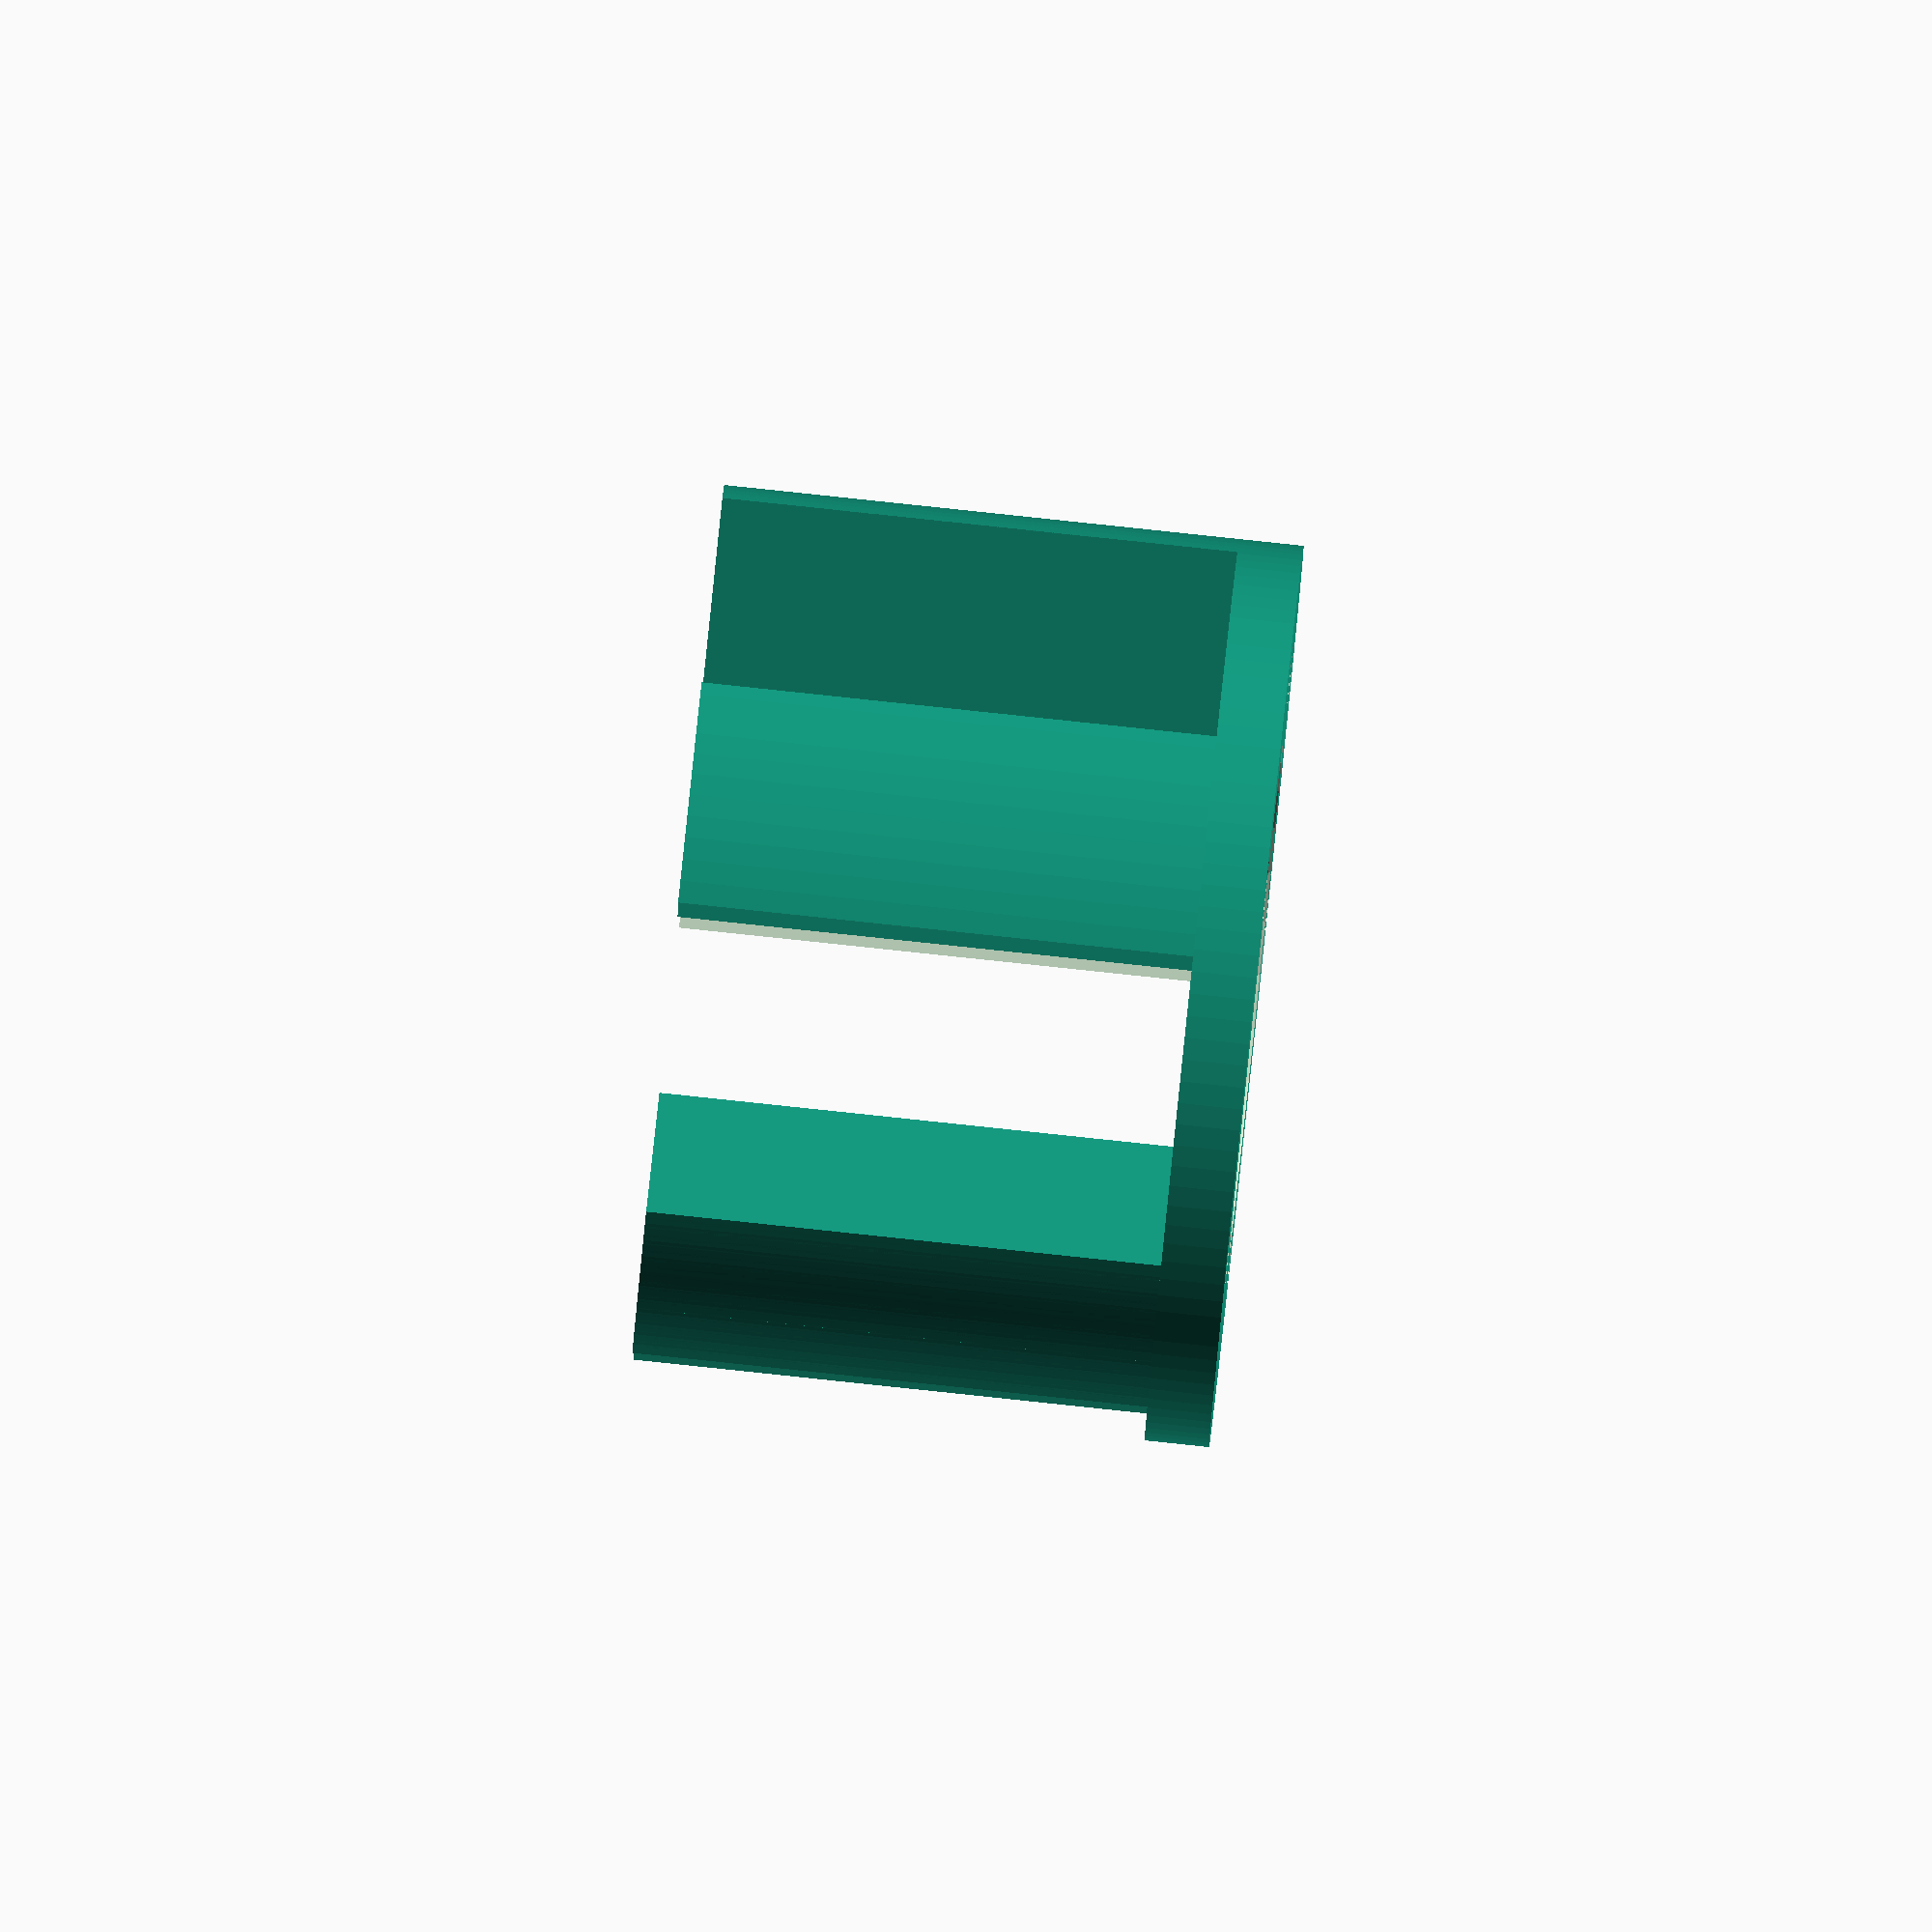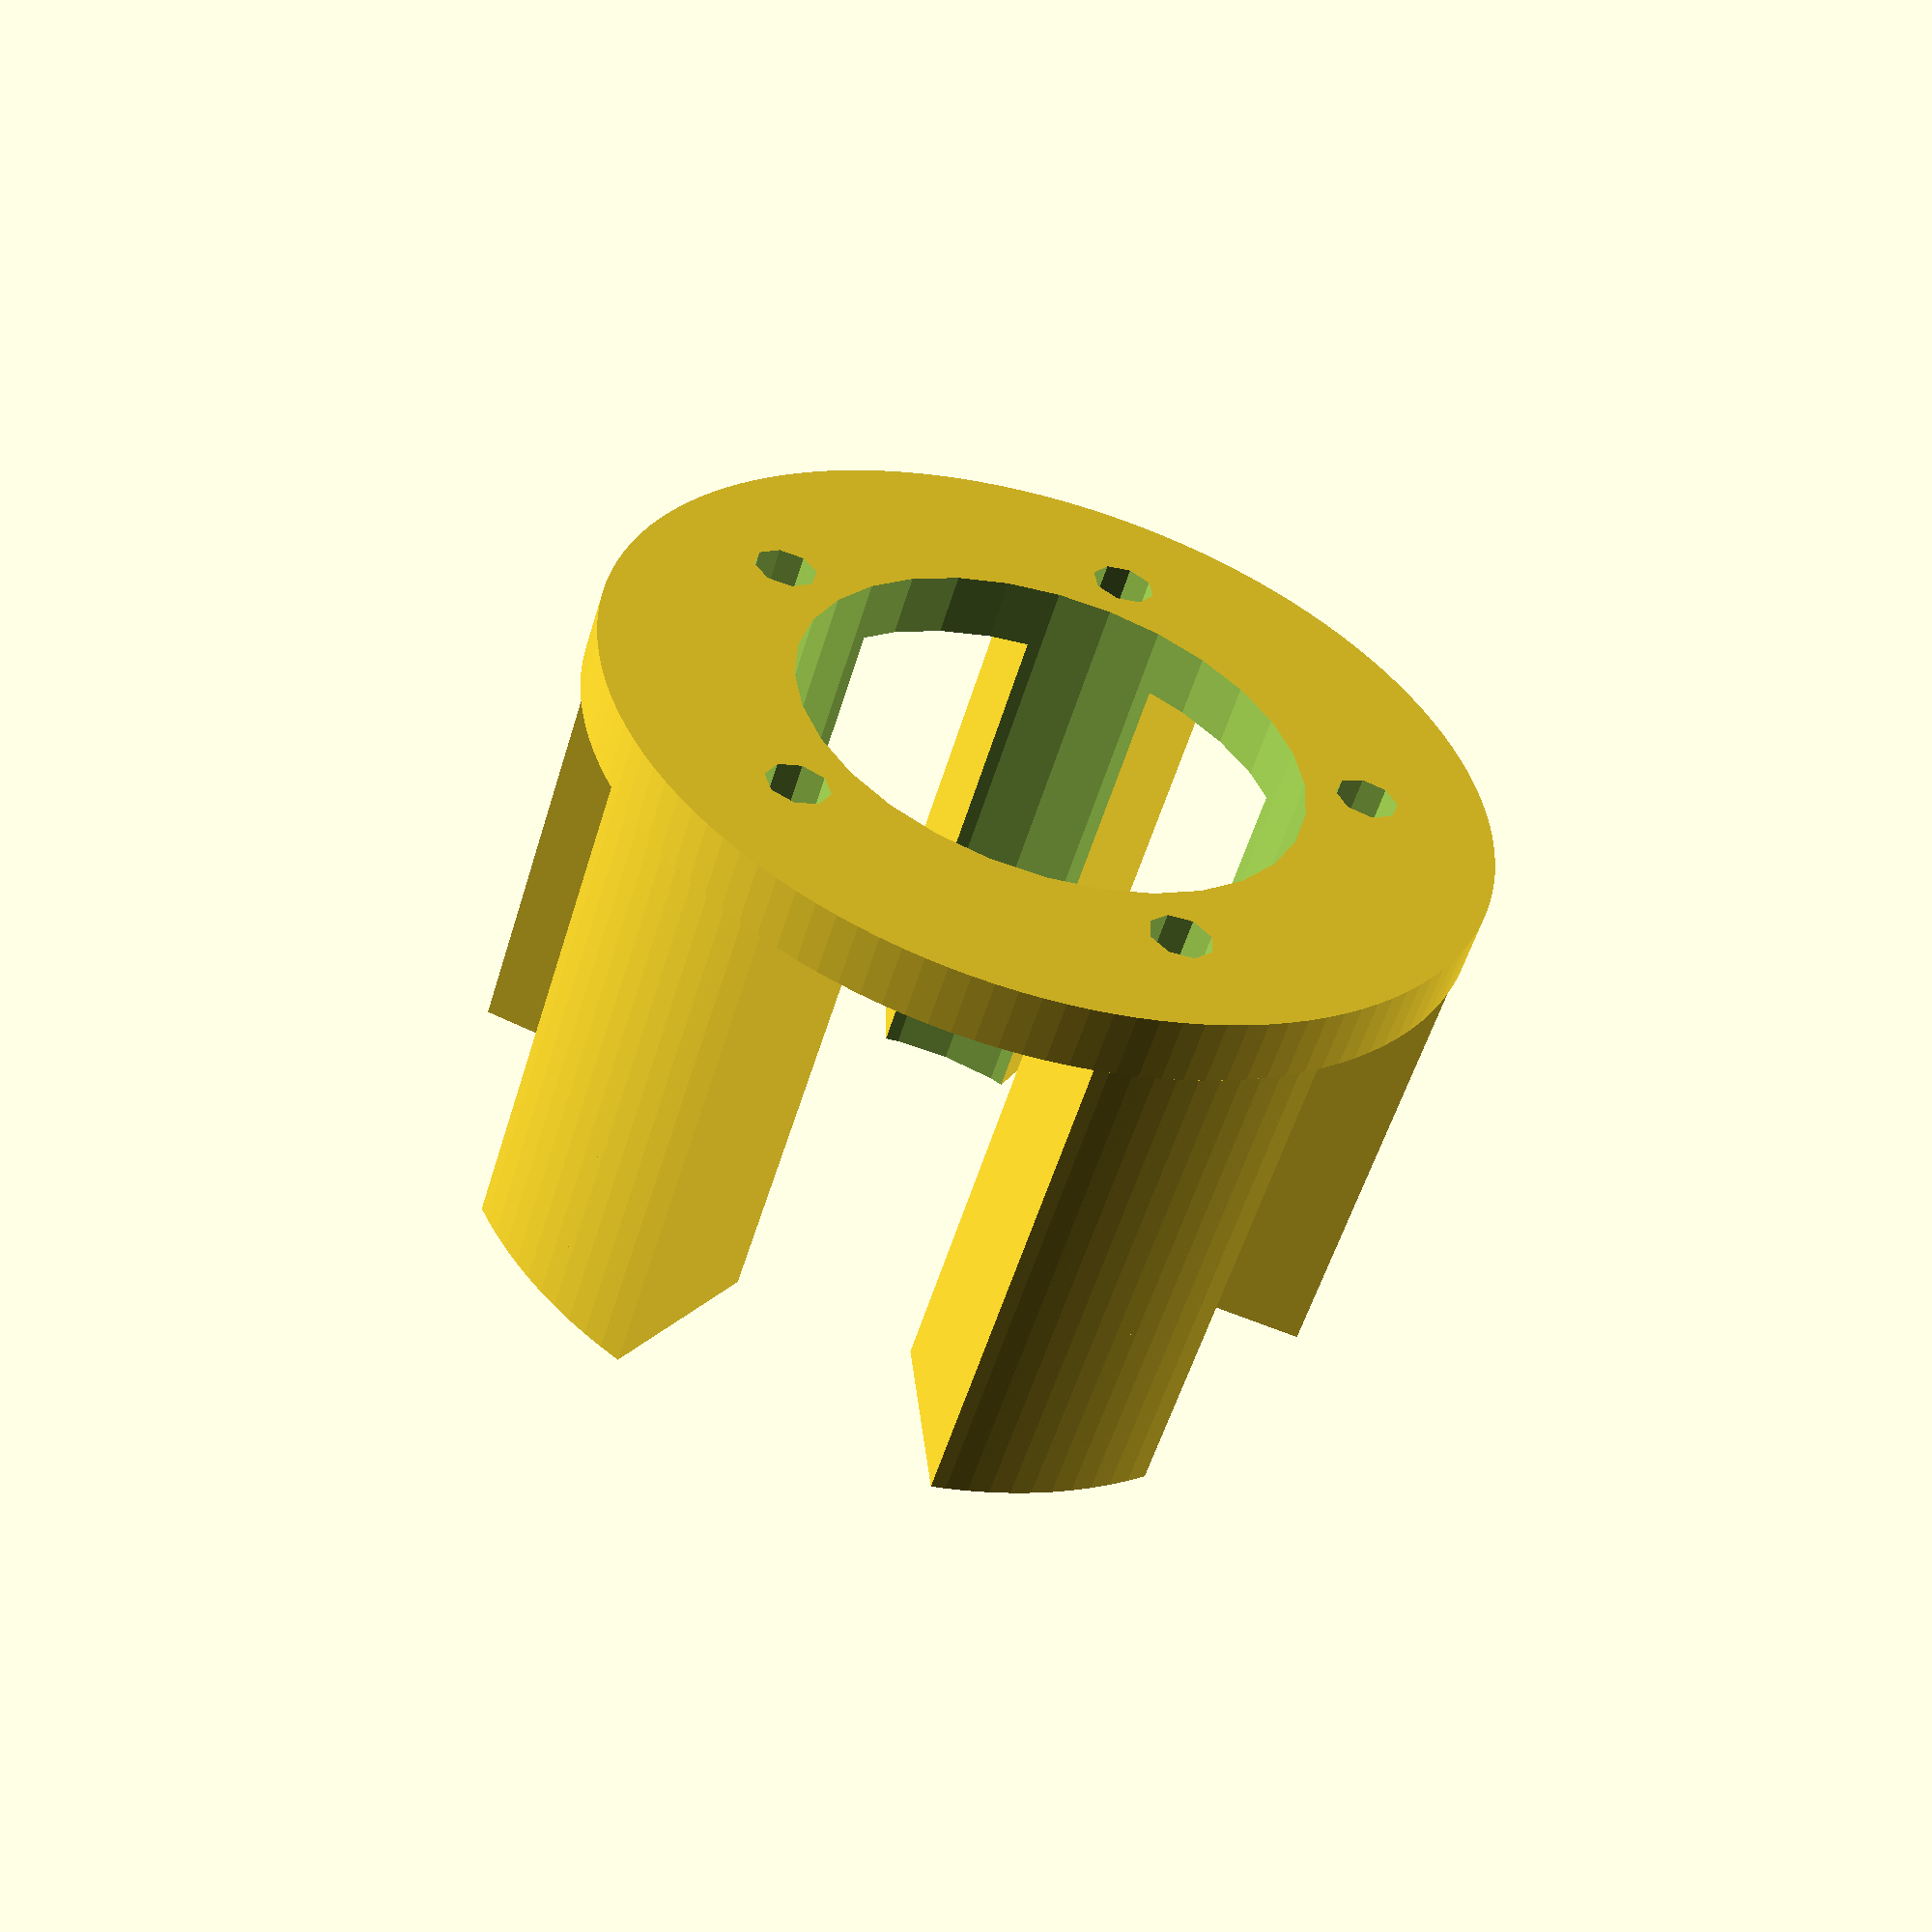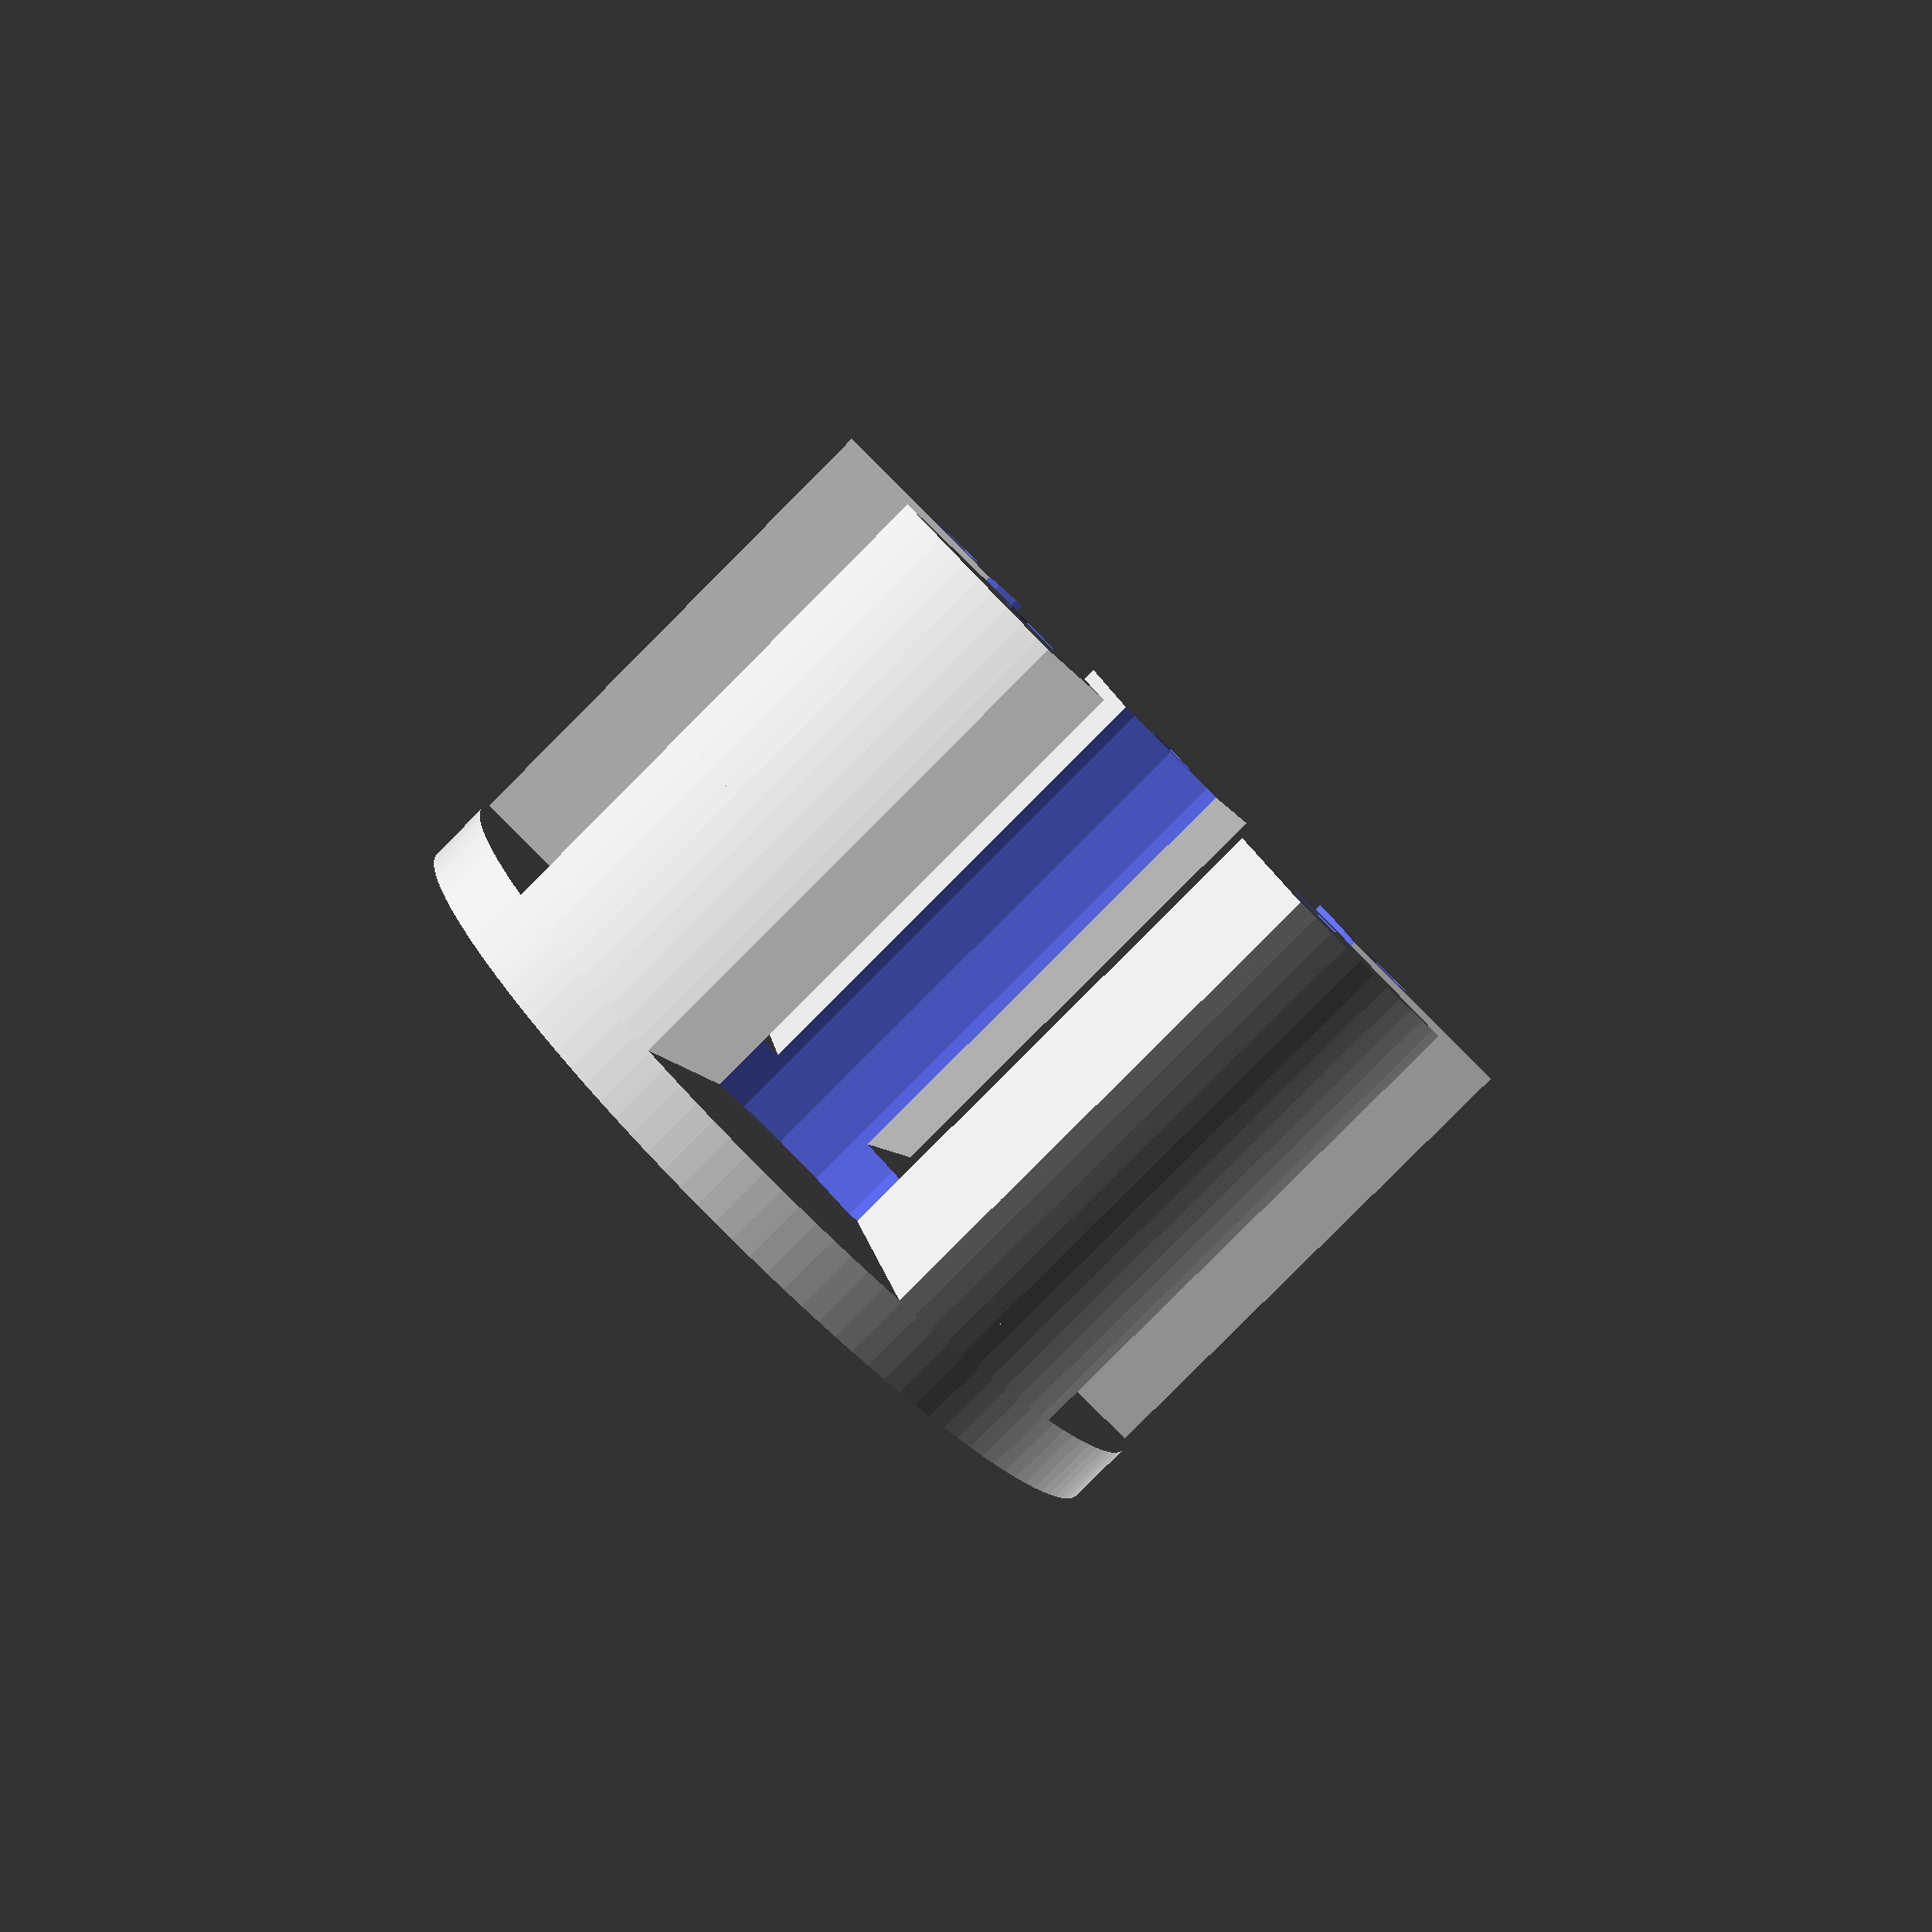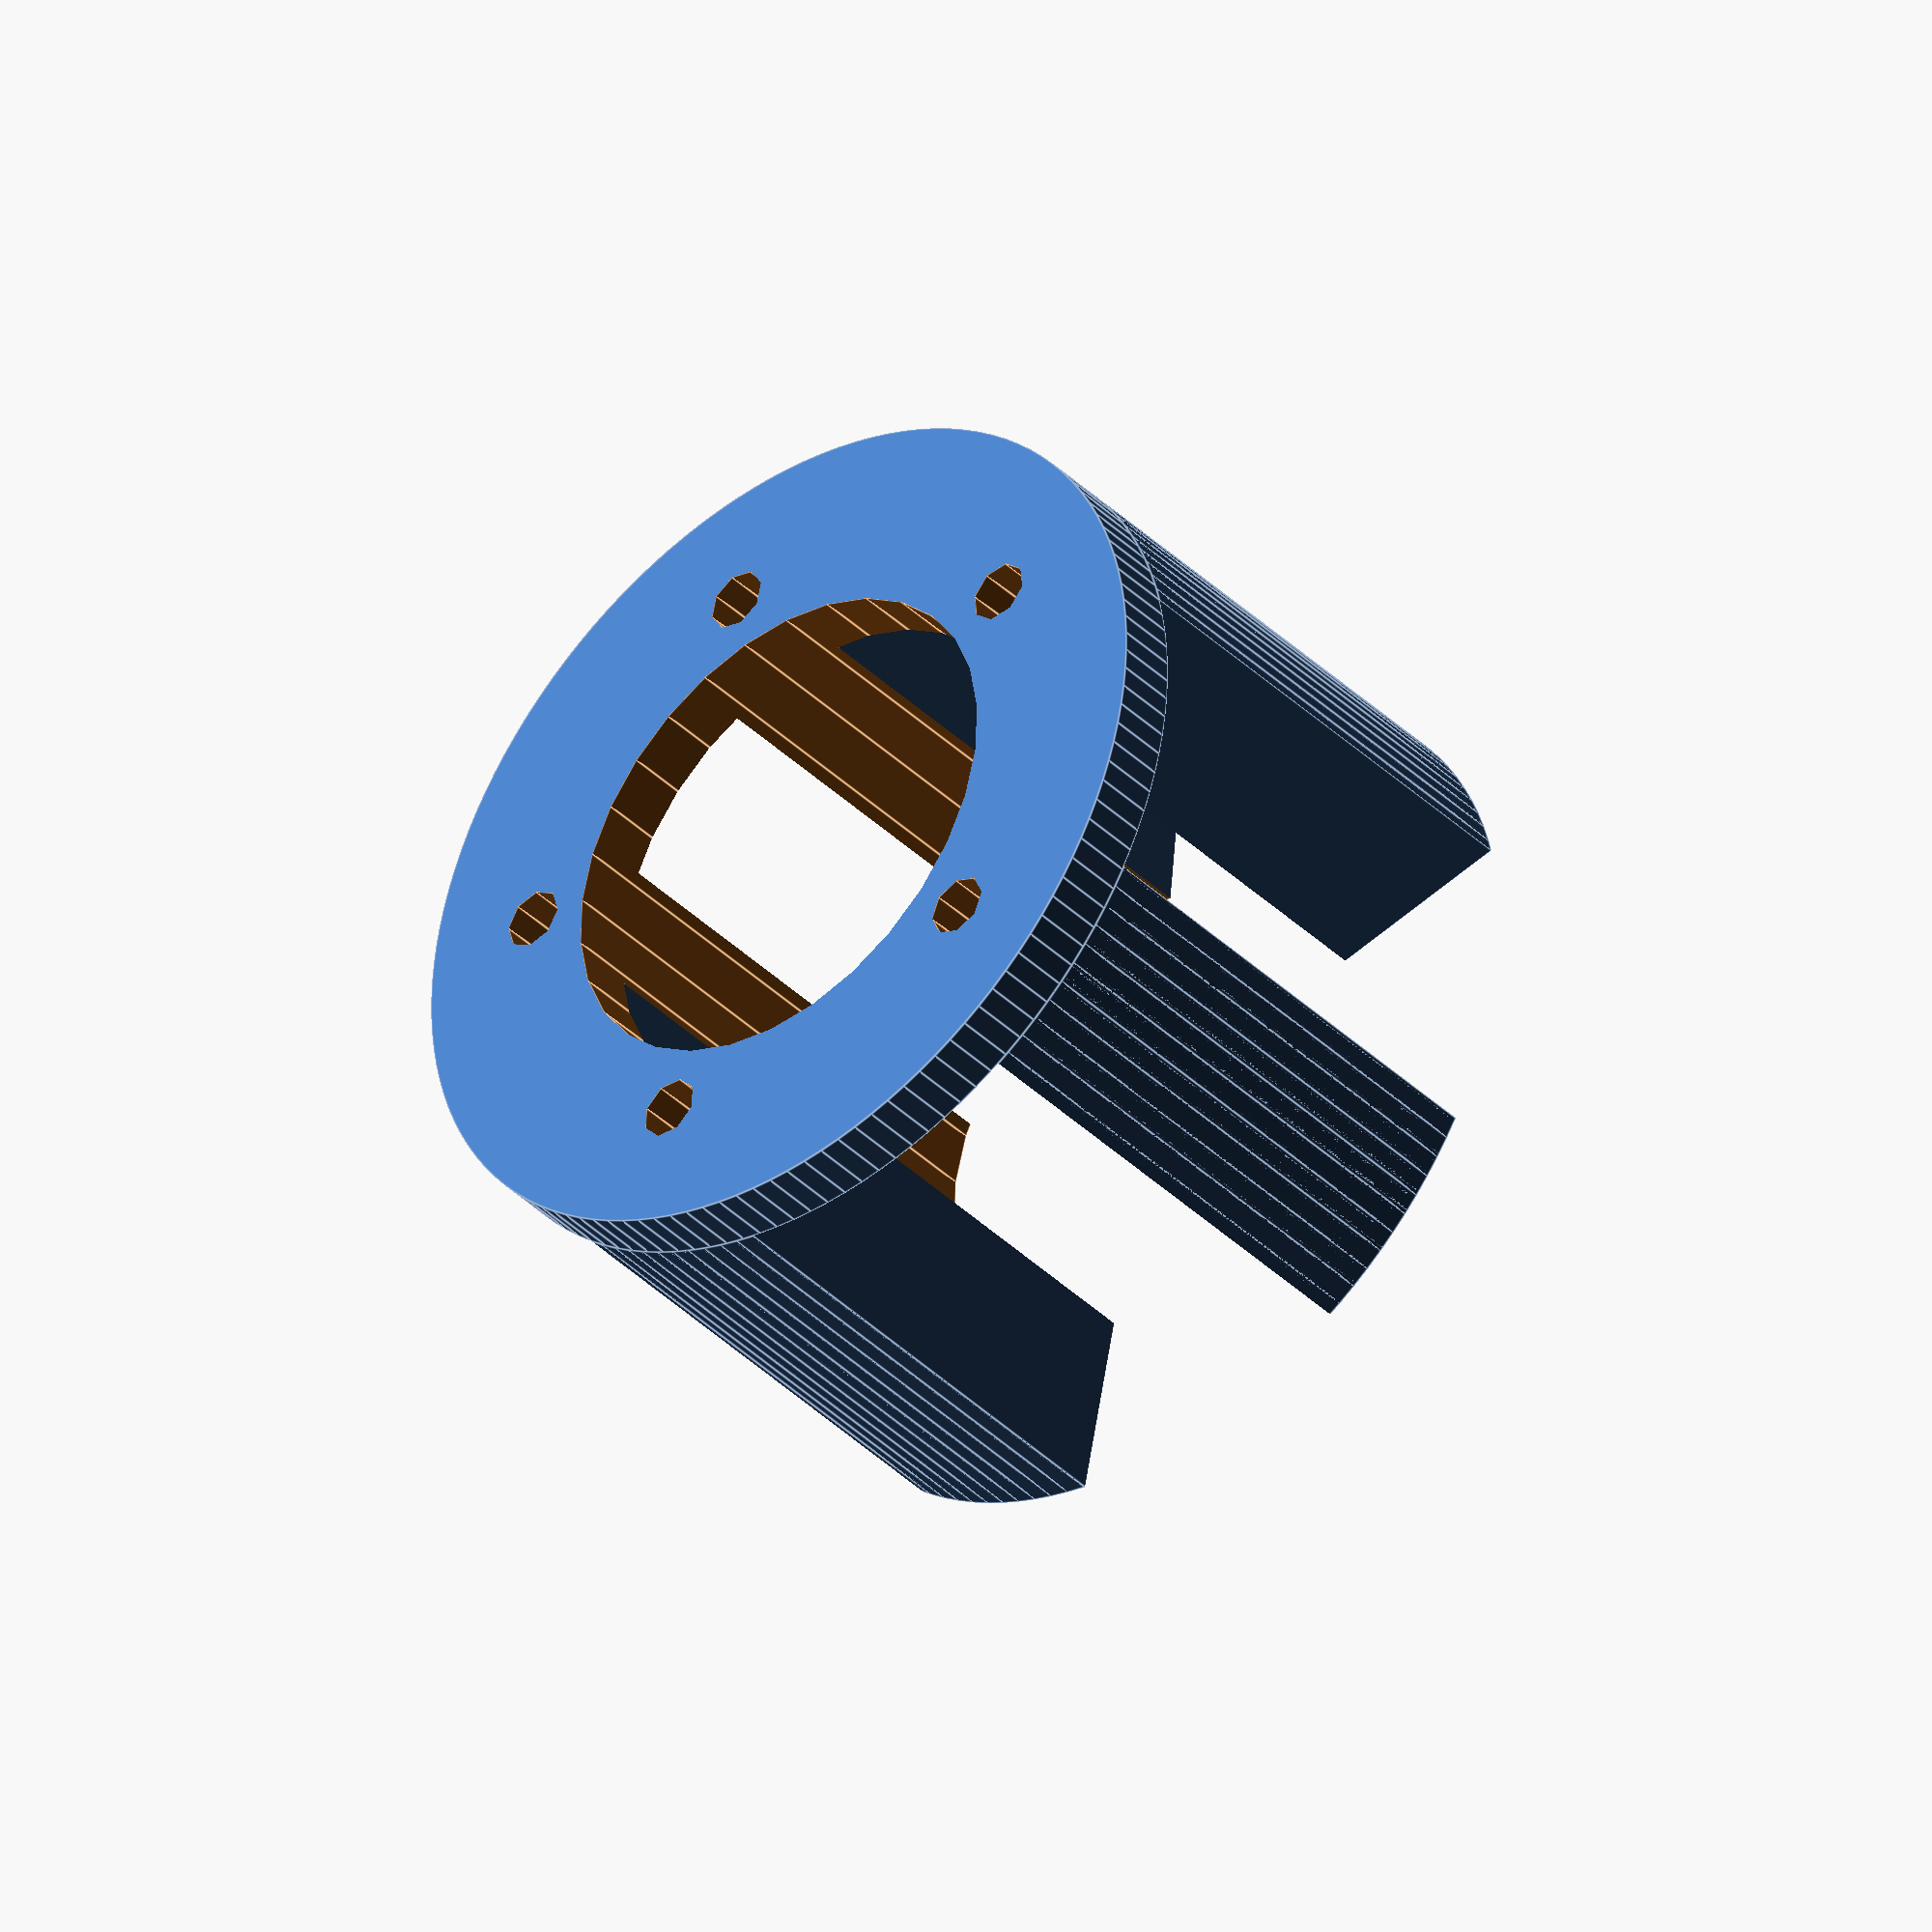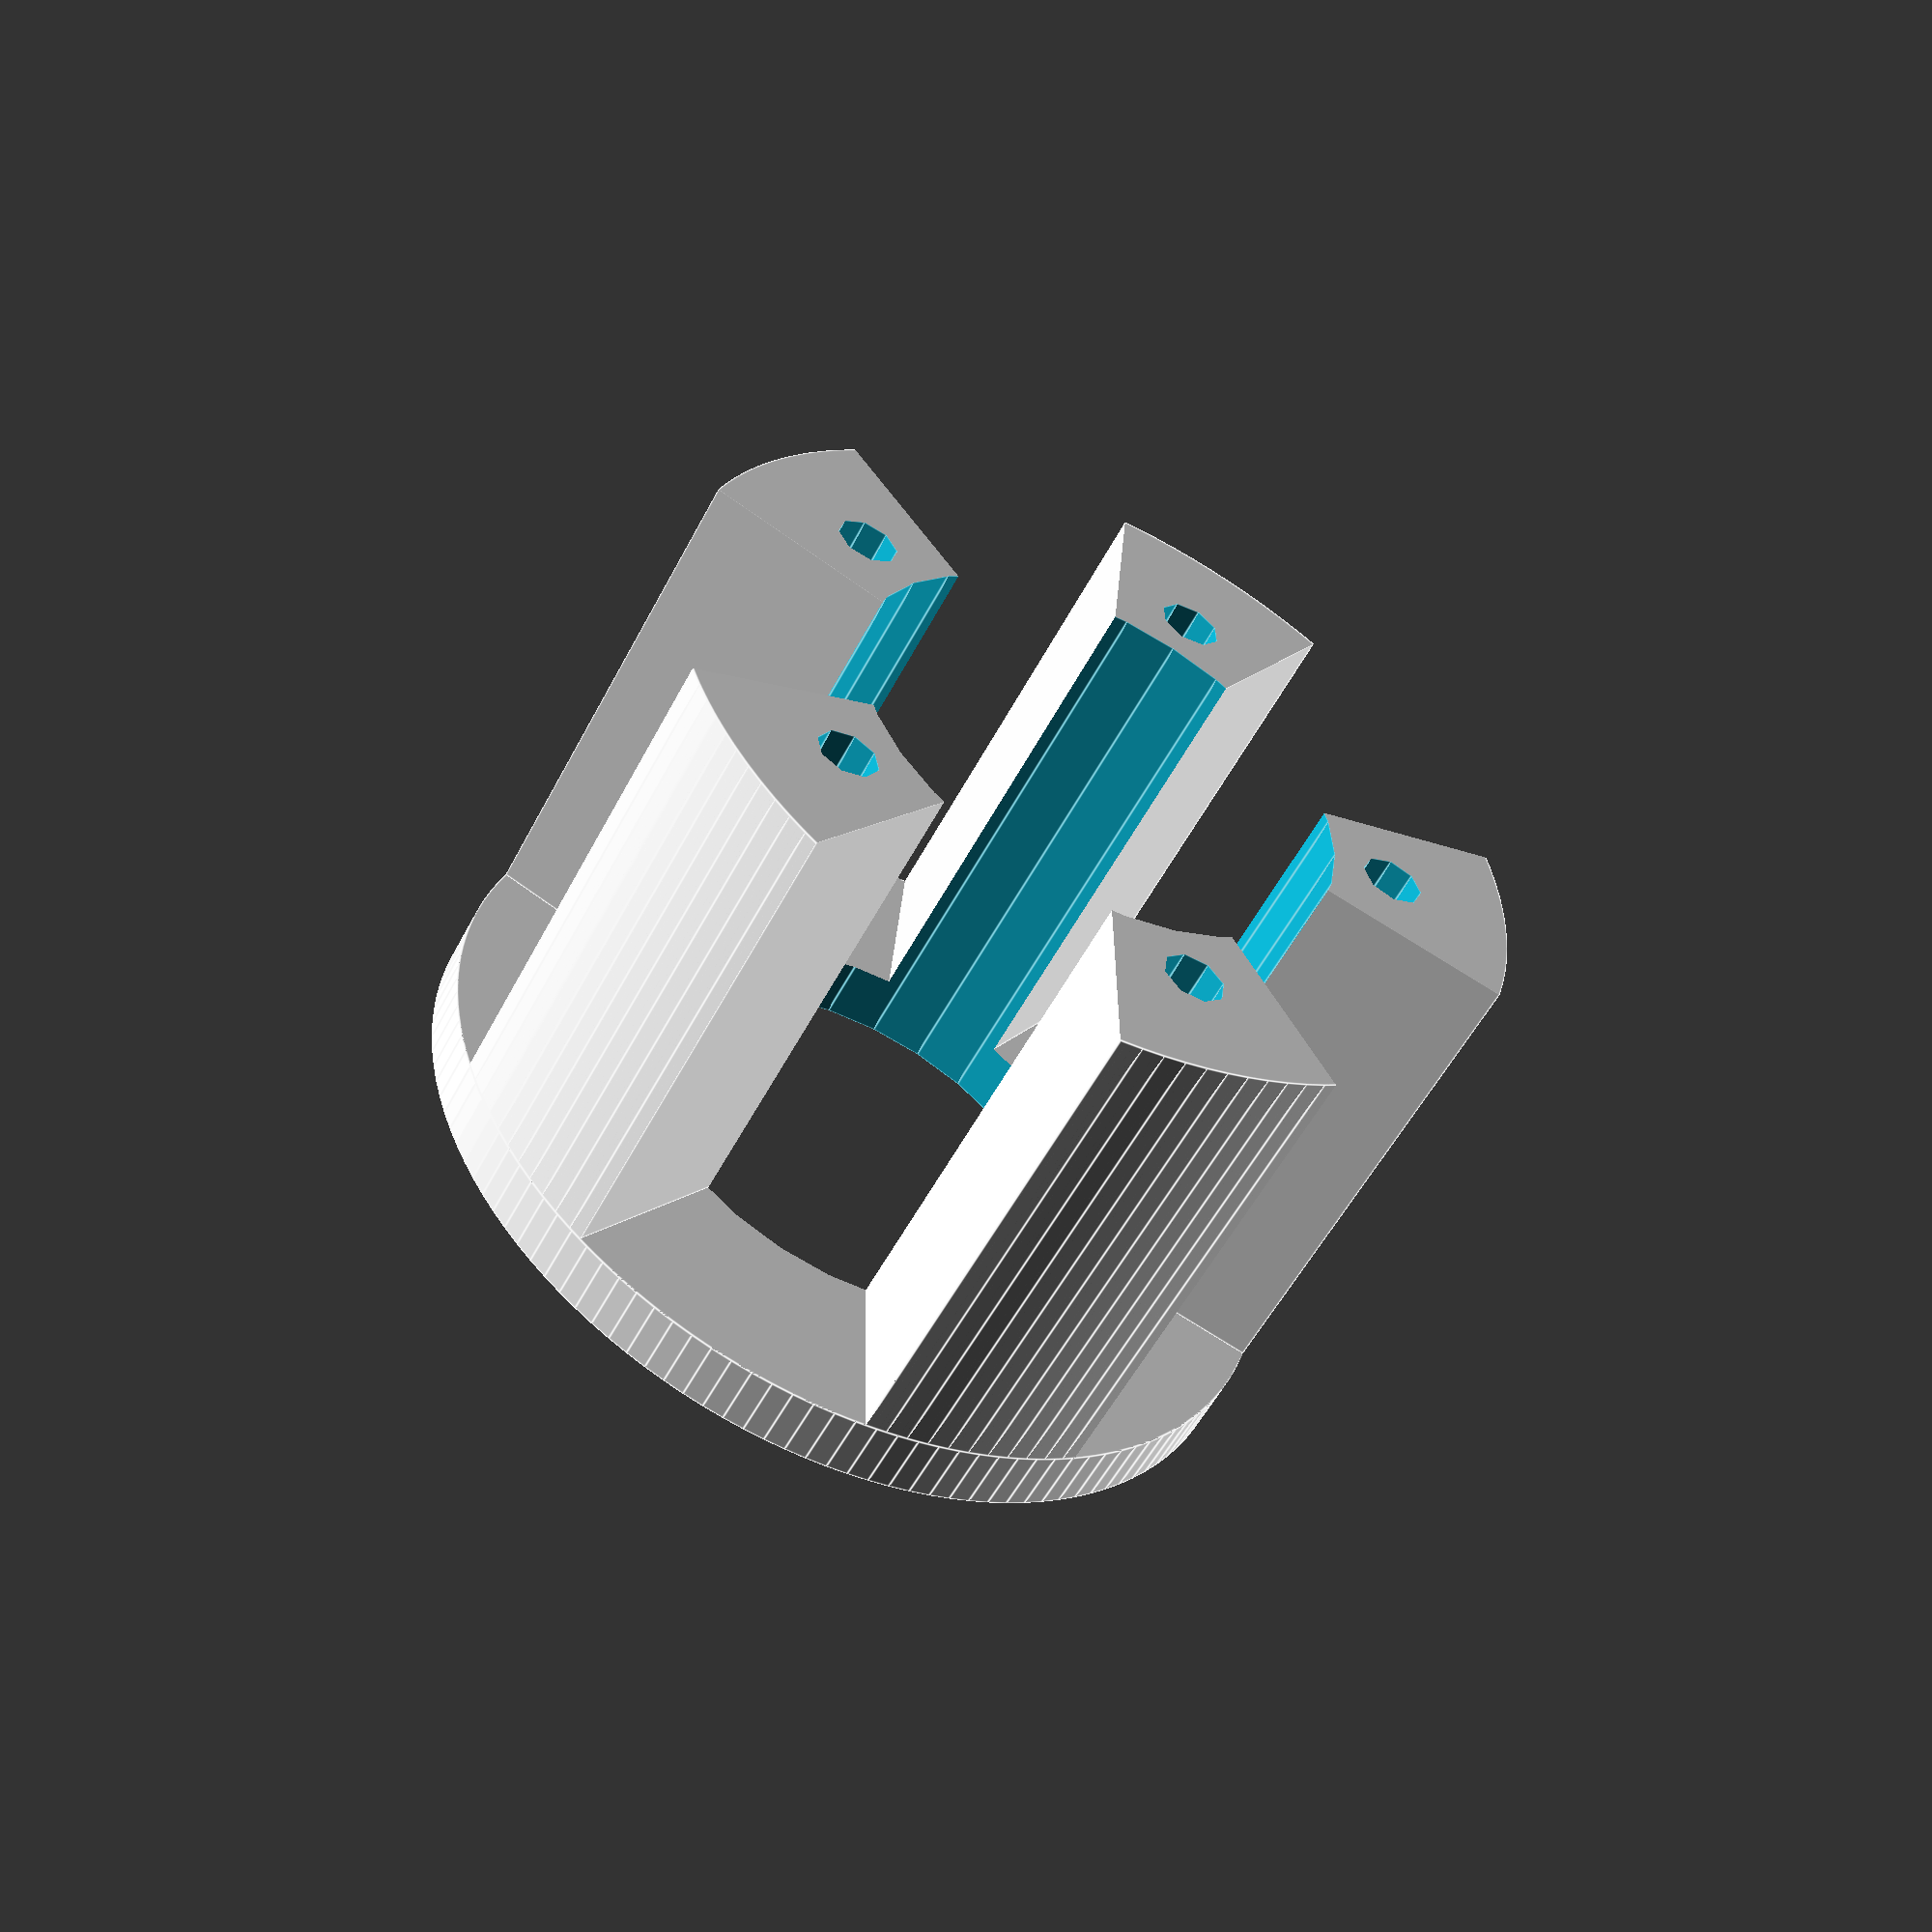
<openscad>
supports=5;
m5_distance=25;
base_height=5;
support_height=40;

module pie_slice(r=3.0, h=10, a=30) {
  $fn=128;
  intersection() {
    cylinder(r=r, h=h, center=true);
    translate([0,0,-1*(h/2)]) cube([r,r,h + 0.1]);
    translate([0,0,-1*(h/2)]) rotate(a-90) cube([r,r,h + 0.1]);
  }
}

difference() {
    union() {
        translate([0, 0, base_height/2]) cylinder(r=m5_distance+10, h=base_height, center=true, $fn=128);
        for (i=[0:(360/supports):360]) {
            translate([0, 0, (support_height/2)+base_height]) {
                rotate([0,0,i-15]) pie_slice(r=m5_distance+10,h=support_height,a=30);
            }
        }
    }
    translate([0, 0, (base_height+support_height)/2]) union() {
        for (i=[0:(360/supports):360]) {
            rotate([0,0,i]) {
                translate([m5_distance, 0, 0]) {
                    cylinder(r=2.5, h=base_height+0.1+support_height, center=true);
                }
            }
        }
    }

    translate([0, 0, (base_height+support_height)/2]) cylinder(r=20, h=base_height+support_height+0.1, center=true);
}
</openscad>
<views>
elev=92.8 azim=73.6 roll=84.0 proj=o view=solid
elev=234.8 azim=3.6 roll=16.7 proj=p view=wireframe
elev=263.5 azim=21.0 roll=224.9 proj=p view=solid
elev=219.2 azim=99.8 roll=320.1 proj=o view=edges
elev=233.2 azim=110.0 roll=206.8 proj=p view=edges
</views>
